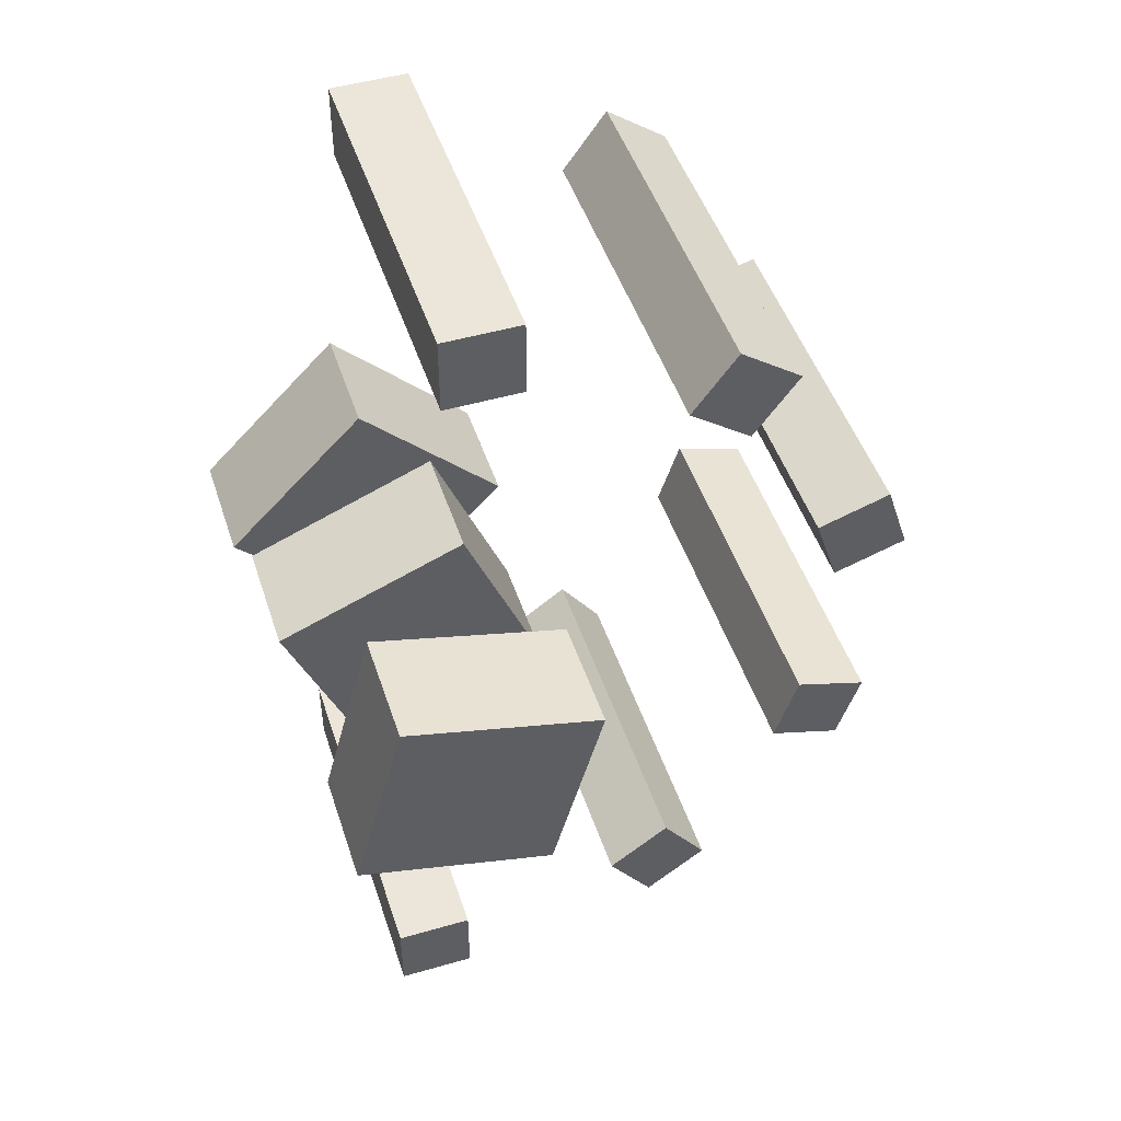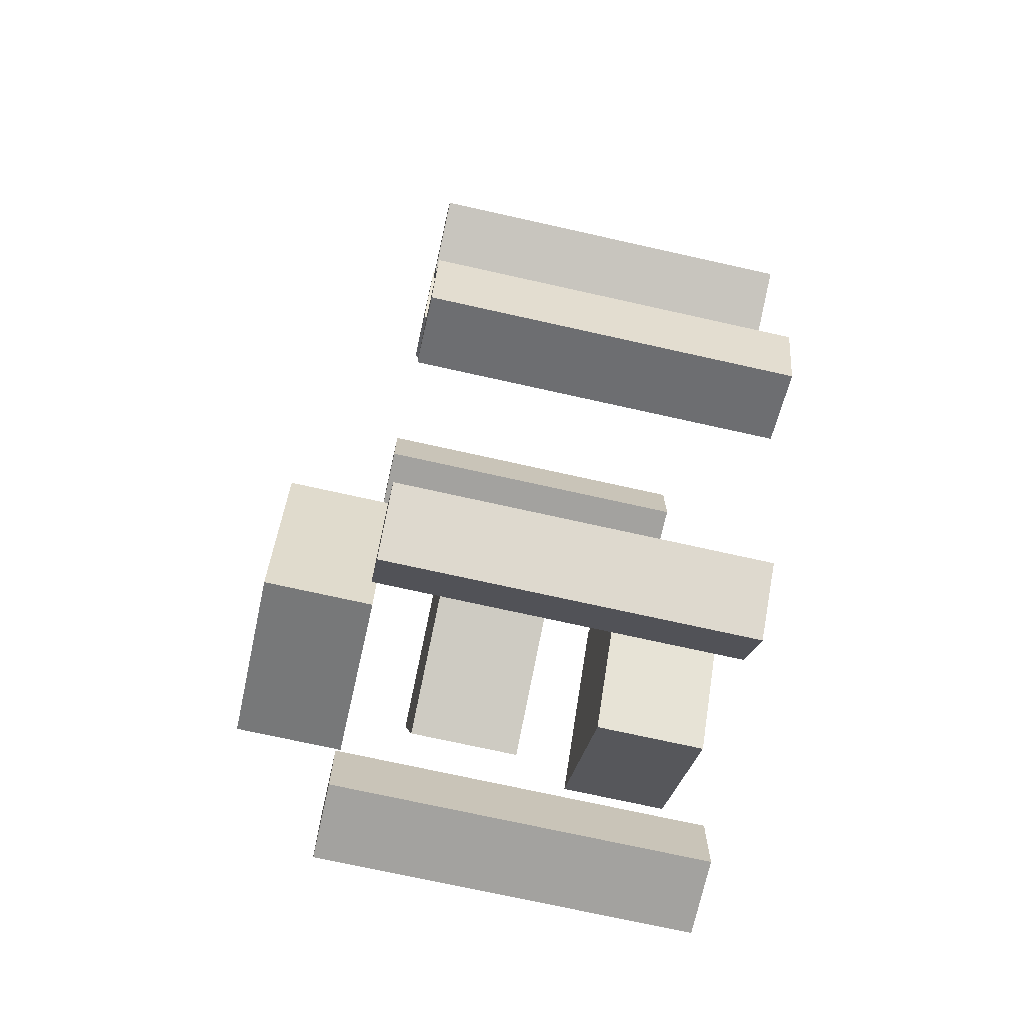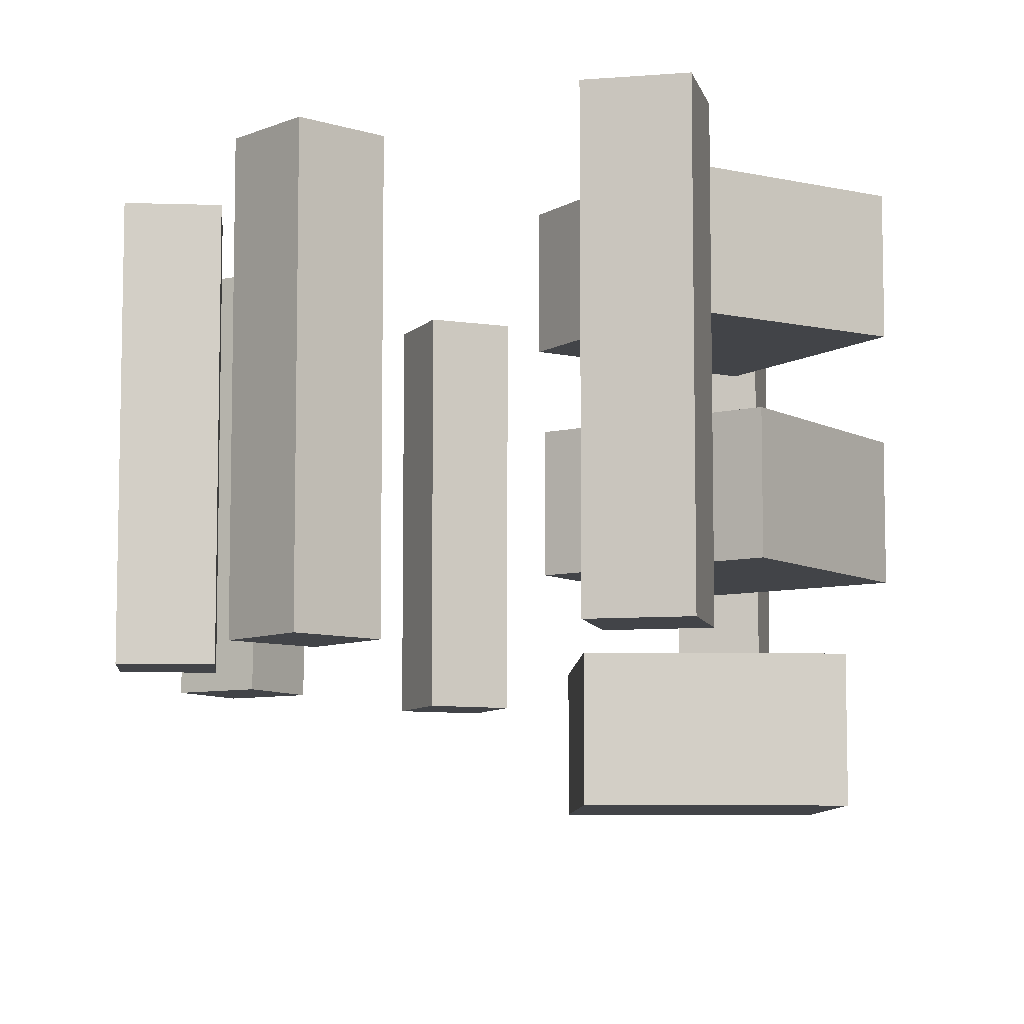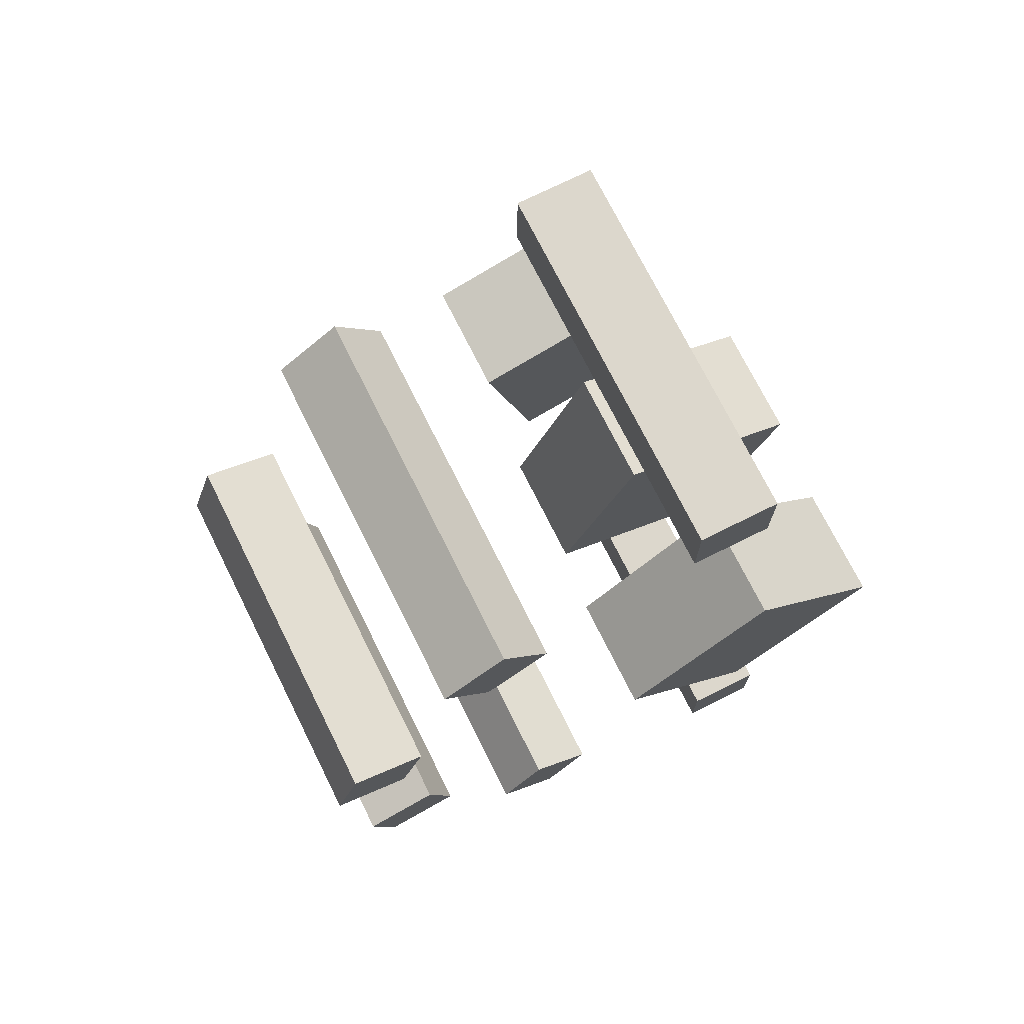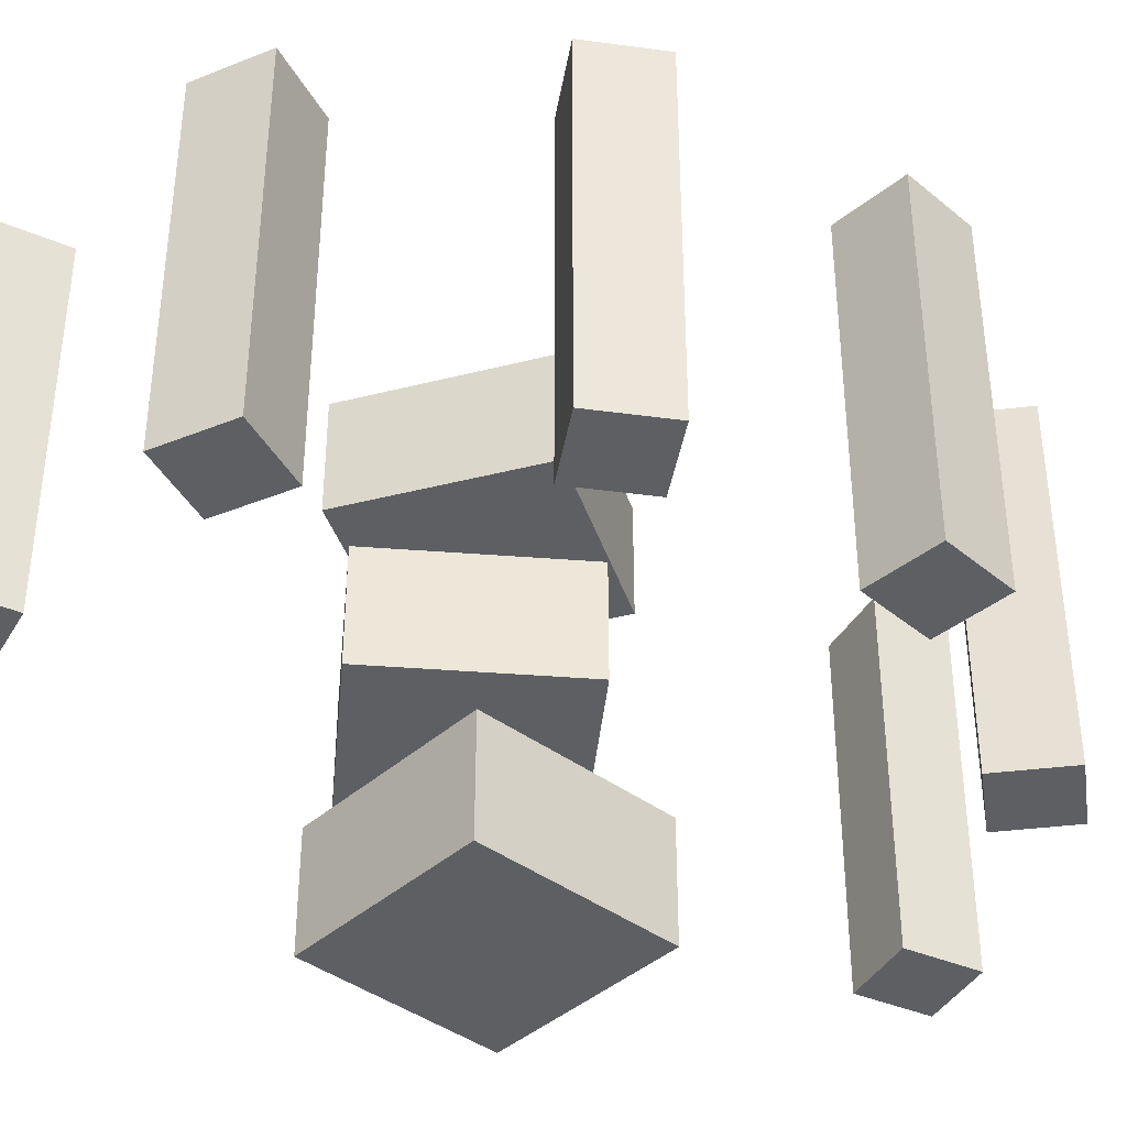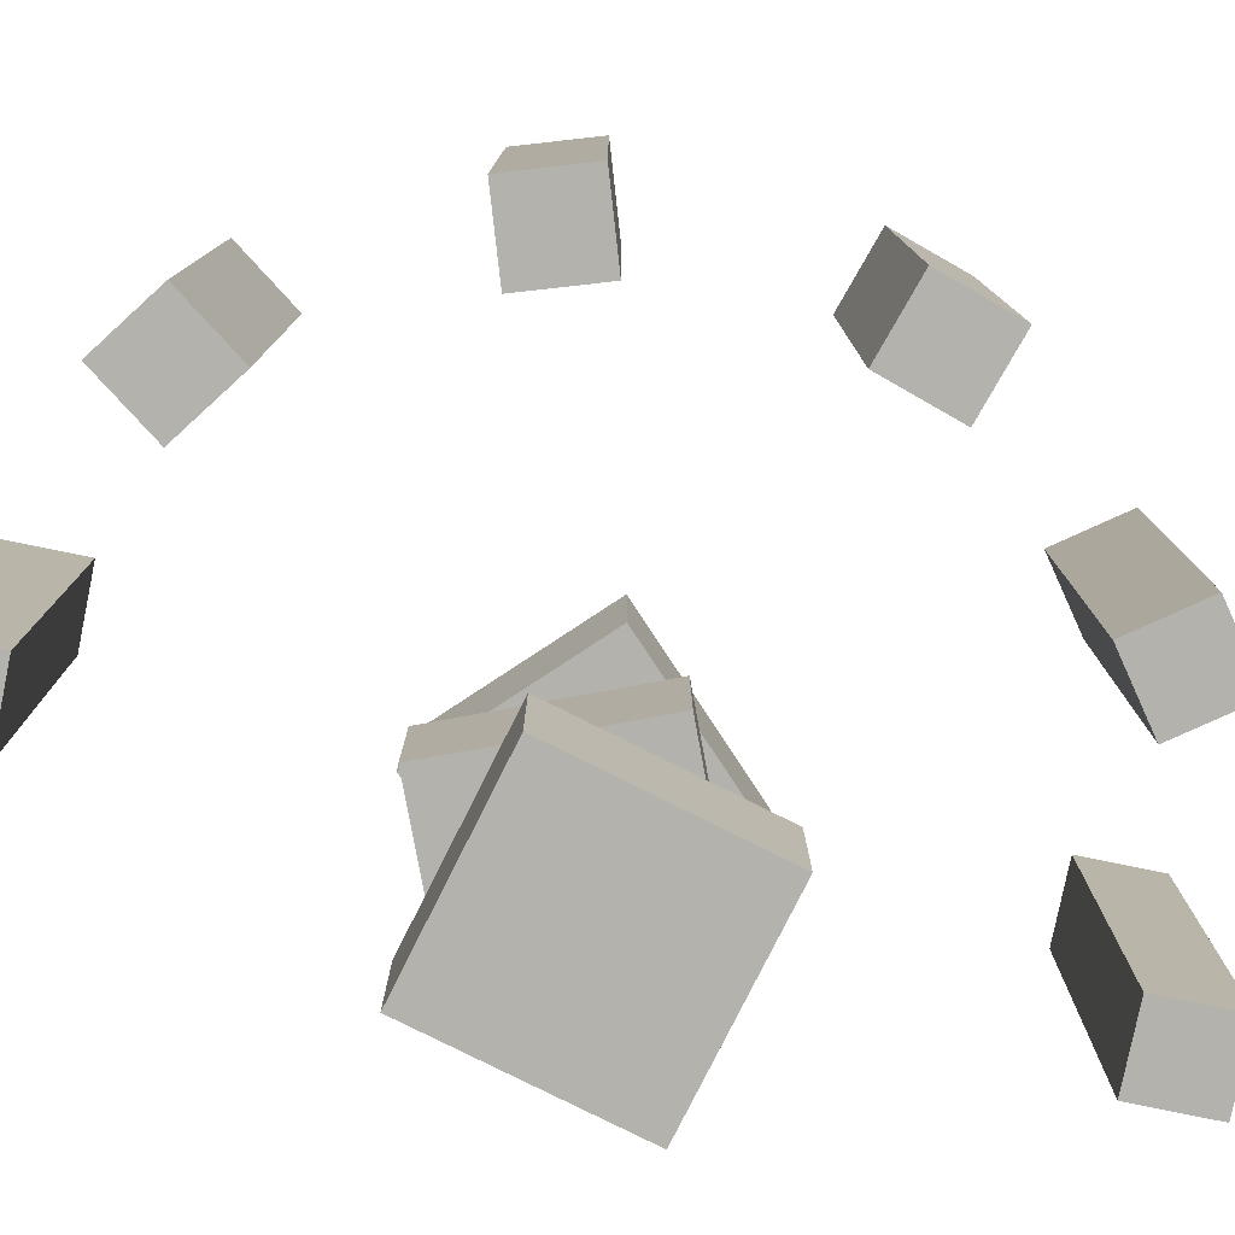
<metadata>
{"format":"obj","ext":"obj","renderer":"f3d","projection":"perspective","resolution":1024,"background":"white","views":[{"elev":47.8,"azim":162.0,"up":"+Y"},{"elev":-72.4,"azim":-102.6,"up":"+Y"},{"elev":-8.1,"azim":12.8,"up":"+Z"},{"elev":73.0,"azim":-26.5,"up":"+Y"},{"elev":-40.2,"azim":-117.5,"up":"+Z"},{"elev":-79.5,"azim":-101.6,"up":"+Z"}]}
</metadata>
<code>
g Mesh1 Model
v 0.5921 -3.591 1.553
v 0 -2.999 1.553
v 0 -3.591 1.553
f 1 2 3
v 0.5921 -2.999 1.553
f 2 1 4
v 0.5921 -2.999 -1.278
f 1 5 4
v 0.5921 -3.591 -1.278
f 5 1 6
v 0 -3.591 -1.278
f 1 7 6
f 7 1 3
f 2 7 3
v 0 -2.999 -1.278
f 7 2 8
f 2 5 8
f 5 2 4
f 5 7 8
f 7 5 6
g Mesh2 Model
v -1.284 -2.774 -1.278
v -1.632 -3.253 1.553
v -1.632 -3.253 -1.278
f 9 10 11
v -1.284 -2.774 1.553
f 10 9 12
v -1.763 -2.426 1.553
f 9 13 12
v -1.763 -2.426 -1.278
f 13 9 14
f 11 14 9
v -2.111 -2.905 -1.278
f 14 11 15
f 10 15 11
v -2.111 -2.905 1.553
f 15 10 16
f 10 13 16
f 13 10 12
f 13 15 16
f 15 13 14
g Mesh3 Model
v -3.232 -1.673 1.553
v -2.852 -0.9267 1.553
v -3.415 -1.11 1.553
f 17 18 19
v -2.669 -1.49 1.553
f 18 17 20
v -3.232 -1.673 -1.278
f 21 20 17
v -2.669 -1.49 -1.278
f 20 21 22
v -2.852 -0.9267 -1.278
f 21 23 22
v -3.415 -1.11 -1.278
f 23 21 24
f 21 19 24
f 19 21 17
f 19 23 24
f 23 19 18
f 20 23 18
f 23 20 22
g Mesh4 Model
v -3.415 1.11 1.553
v -3.598 0.5465 -1.278
v -3.598 0.5465 1.553
f 25 26 27
v -3.415 1.11 -1.278
f 26 25 28
v -2.852 0.9267 -1.278
f 25 29 28
v -2.852 0.9267 1.553
f 29 25 30
v -3.035 0.3636 1.553
f 25 31 30
f 31 25 27
f 26 31 27
v -3.035 0.3636 -1.278
f 31 26 32
f 28 32 26
f 32 28 29
f 29 31 32
f 31 29 30
g Mesh5 Model
v -2.59 2.557 1.553
v -2.111 2.905 -1.278
v -2.59 2.557 -1.278
f 33 34 35
v -2.111 2.905 1.553
f 34 33 36
v -2.242 2.078 1.553
f 37 36 33
v -1.763 2.426 1.553
f 36 37 38
v -2.242 2.078 -1.278
f 39 38 37
v -1.763 2.426 -1.278
f 38 39 40
f 39 34 40
f 34 39 35
f 39 33 35
f 33 39 37
f 34 38 40
f 38 34 36
g Mesh6 Model
v -0.5921 3.591 1.553
v 2.75e-15 3.591 -1.278
v -0.5921 3.591 -1.278
f 41 42 43
v 2.75e-15 3.591 1.553
f 42 41 44
v 2.296e-15 2.999 1.553
f 41 45 44
v -0.5921 2.999 1.553
f 45 41 46
v -0.5921 2.999 -1.278
f 41 47 46
f 47 41 43
v 2.296e-15 2.999 -1.278
f 43 48 47
f 48 43 42
f 42 45 48
f 45 42 44
f 45 47 48
f 47 45 46
g Mesh7 Model
v 0.1367 1.016 0.8303
v 0.1316 -1.203 0.8303
v -0.975 -0.09594 0.8303
f 49 50 51
v 1.243 -0.09087 0.8303
f 50 49 52
v 1.243 -0.09087 1.737
f 49 53 52
v 0.1367 1.016 1.737
f 53 49 54
v -0.975 -0.09594 1.737
f 49 55 54
f 55 49 51
f 50 55 51
v 0.1316 -1.203 1.737
f 55 50 56
f 50 53 56
f 53 50 52
f 54 56 53
f 56 54 55
g Mesh8 Model
v 1.18 0.4021 -0.6679
v 0.591 -1.055 0.2385
v 0.591 -1.055 -0.6679
f 57 58 59
v 1.18 0.4021 0.2385
f 58 57 60
v -0.2711 0.9884 0.2385
f 57 61 60
v -0.2711 0.9884 -0.6679
f 61 57 62
f 59 62 57
v -0.86 -0.4693 -0.6679
f 62 59 63
f 58 63 59
v -0.86 -0.4693 0.2385
f 63 58 64
f 58 61 64
f 61 58 60
f 61 63 64
f 63 61 62
g Mesh9 Model
v 0.6262 0.8113 -2.124
v -0.4873 -1.107 -2.124
v -0.8923 0.4044 -2.124
f 65 66 67
v 1.031 -0.7003 -2.124
f 66 65 68
v 1.031 -0.7003 -1.217
f 65 69 68
v 0.6262 0.8113 -1.217
f 69 65 70
v -0.8923 0.4044 -1.217
f 65 71 70
f 71 65 67
f 66 71 67
v -0.4873 -1.107 -1.217
f 71 66 72
f 66 69 72
f 69 66 68
f 70 72 69
f 72 70 71

</code>
